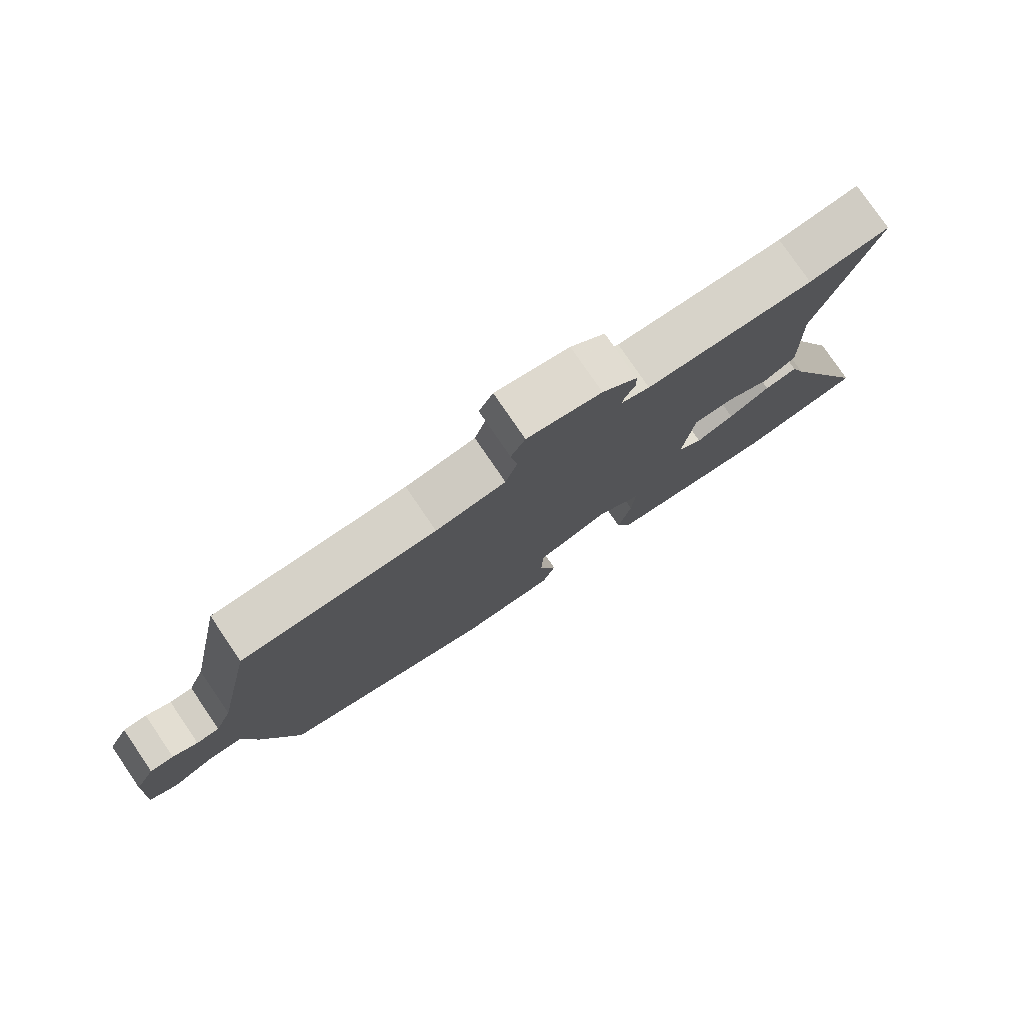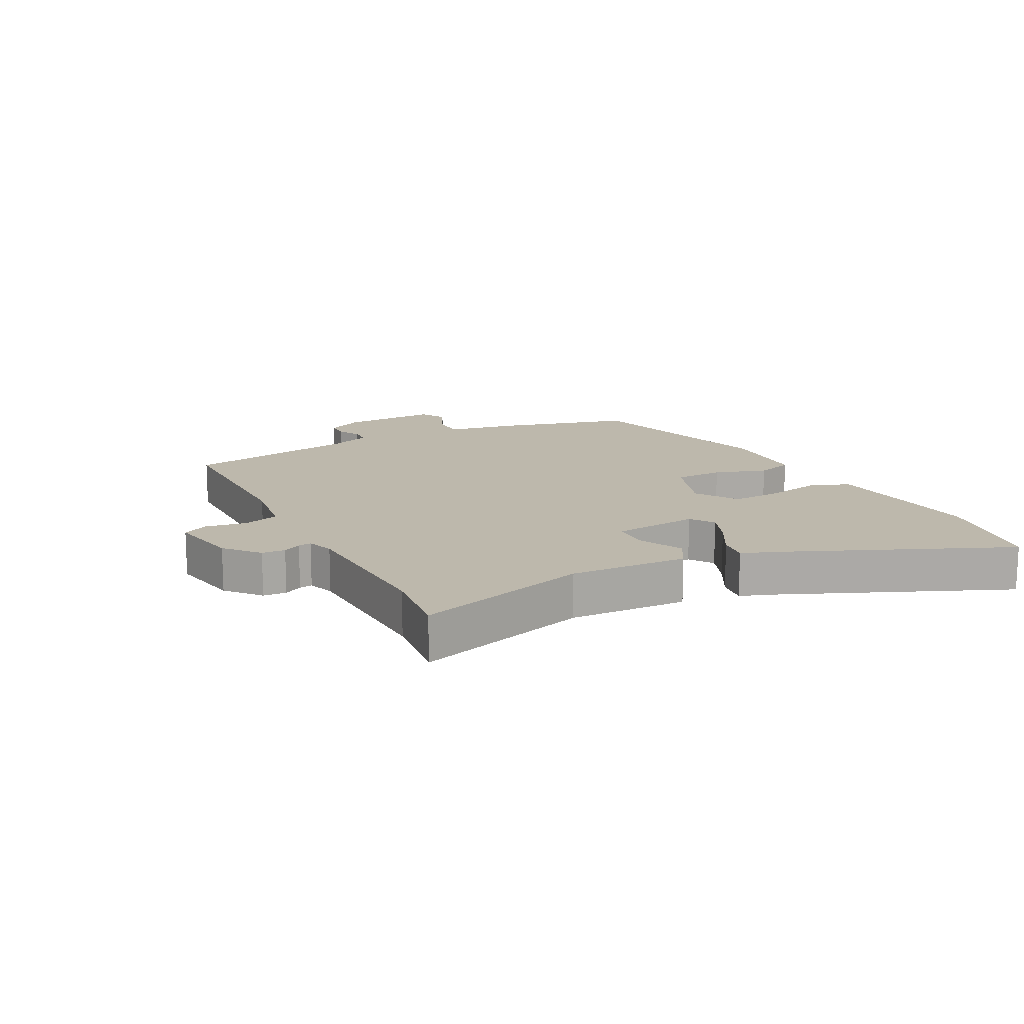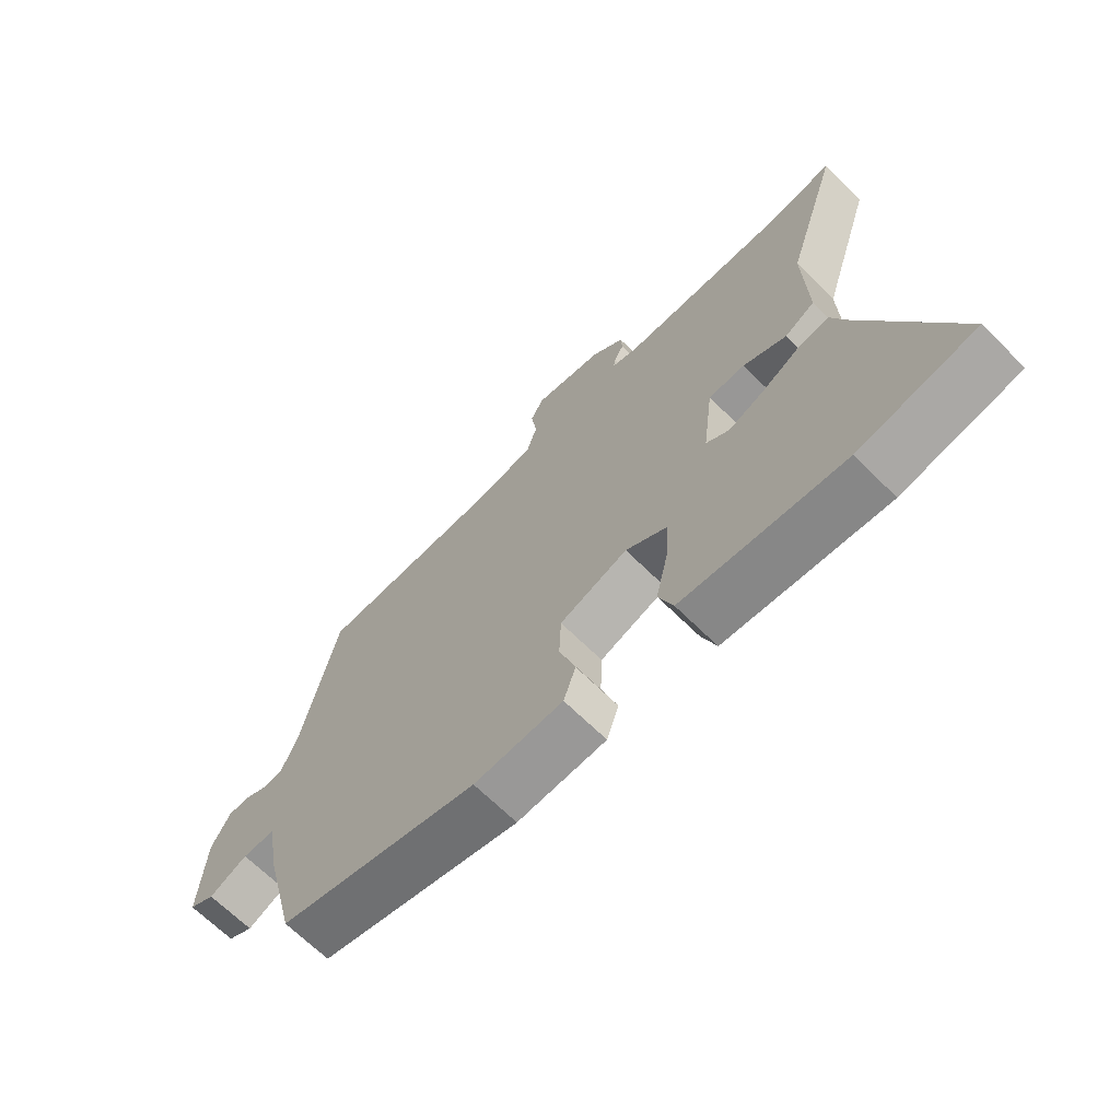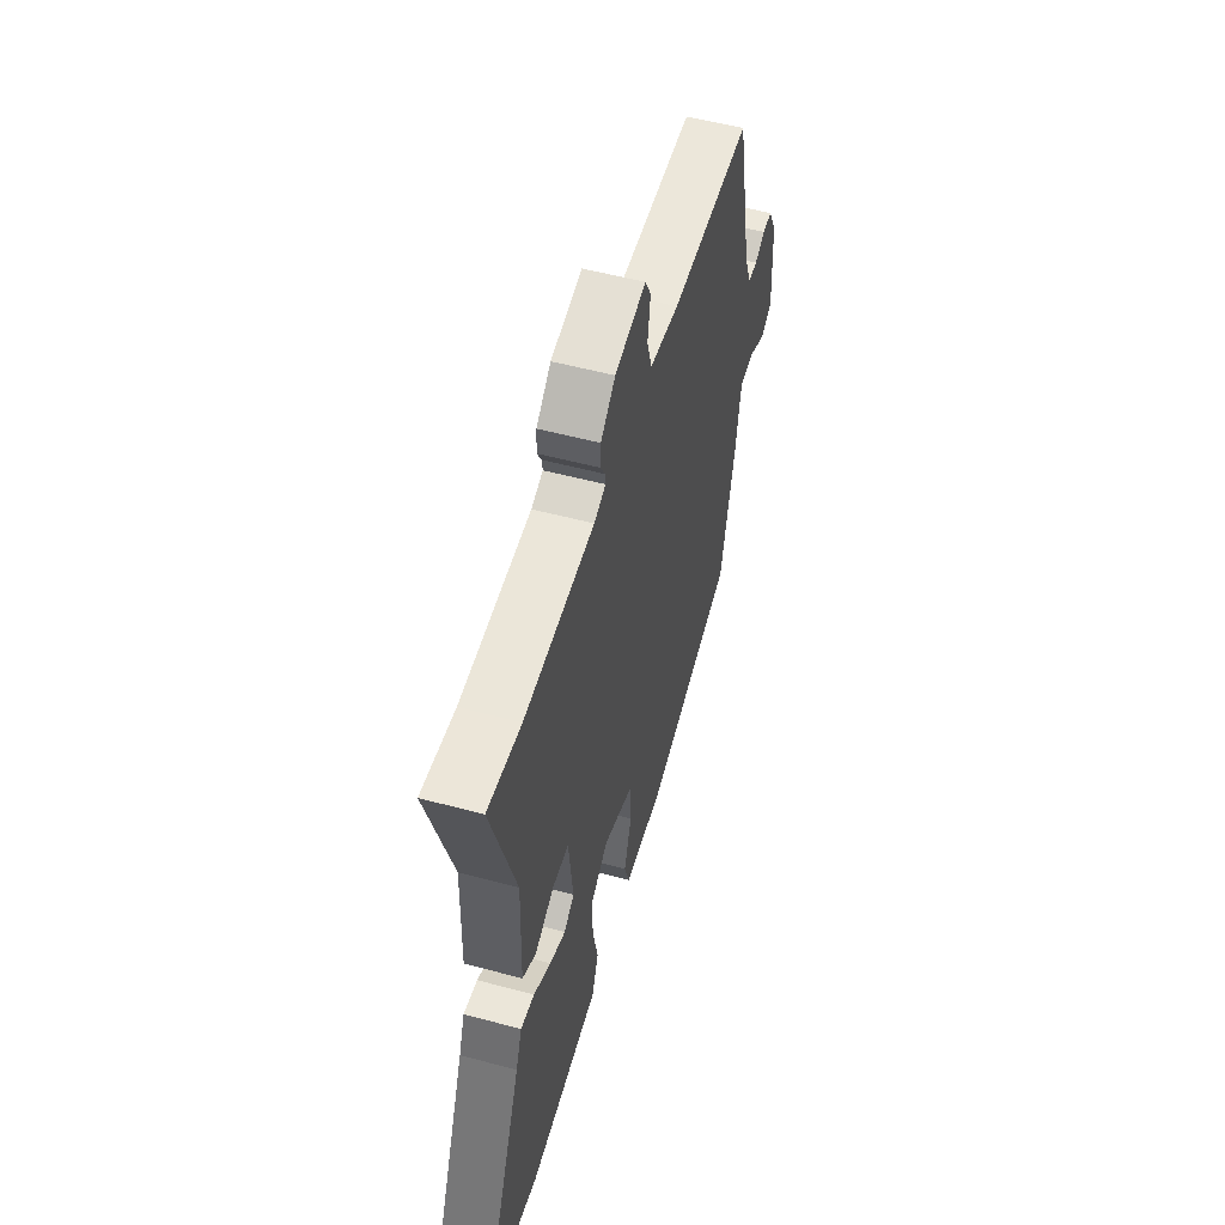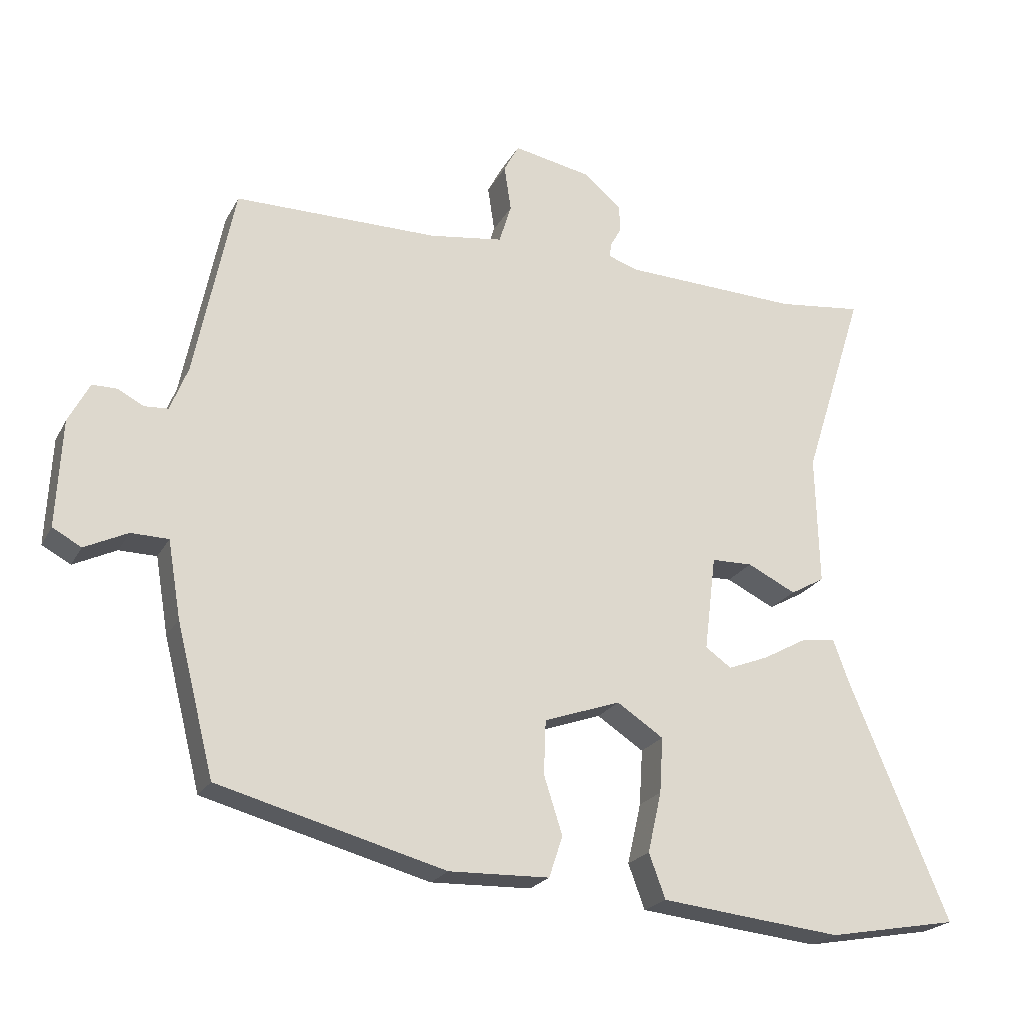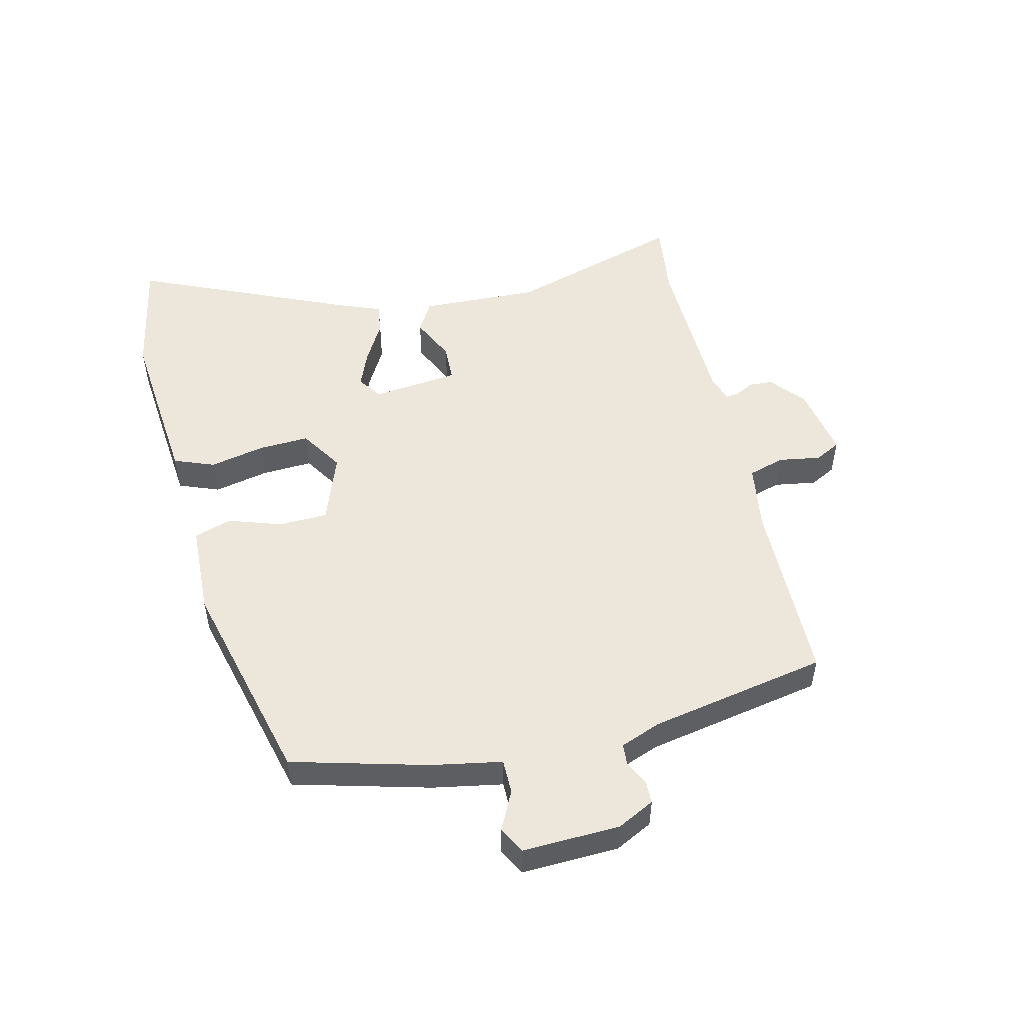
<metadata>
{"format":"obj","ext":"obj","renderer":"f3d","projection":"perspective","resolution":1024,"background":"white","views":[{"elev":78.4,"azim":-34.3,"up":"+Z"},{"elev":14.8,"azim":63.2,"up":"+Y"},{"elev":-67.5,"azim":45.3,"up":"+Z"},{"elev":53.4,"azim":106.1,"up":"+Z"},{"elev":-22.0,"azim":-21.6,"up":"+Z"},{"elev":51.8,"azim":-102.6,"up":"+Y"}]}
</metadata>
<code>
v -0.474 0.07 0.495
v -0.175 0.07 0.494
v -0.067 0.07 0.509
v -0.049 0.07 0.567
v -0.059 0.07 0.634
v -0.037 0.07 0.675
v 0.078 0.07 0.652
v 0.132 0.07 0.605
v 0.134 0.07 0.567
v 0.118 0.07 0.538
v 0.115 0.07 0.517
v 0.158 0.07 0.502
v 0.417 0.07 0.491
v 0.541 0.07 0.505
v 0.452 0.07 0.224
v 0.457 0.07 0.033
v 0.407 0.07 0.005
v 0.336 0.07 0.04
v 0.276 0.07 0.039
v 0.259 0.07 -0.1
v 0.297 0.07 -0.127
v 0.356 0.07 -0.104
v 0.42 0.07 -0.069
v 0.471 0.07 -0.062
v 0.493 0.07 -0.123
v 0.64 0.07 -0.475
v 0.449 0.07 -0.509
v 0.308 0.07 -0.494
v 0.183 0.07 -0.48
v 0.159 0.07 -0.415
v 0.179 0.07 -0.327
v 0.184 0.07 -0.246
v 0.116 0.07 -0.201
v 0.004 0.07 -0.24
v 0.001 0.07 -0.319
v 0.028 0.07 -0.404
v 0.008 0.07 -0.464
v -0.139 0.07 -0.468
v -0.472 0.07 -0.378
v -0.527 0.07 -0.159
v -0.546 0.07 -0.046
v -0.601 0.07 -0.045
v -0.664 0.07 -0.075
v -0.706 0.07 -0.052
v -0.698 0.07 0.105
v -0.667 0.07 0.164
v -0.631 0.07 0.164
v -0.593 0.07 0.144
v -0.558 0.07 0.146
v -0.532 0.07 0.211
v -0.474 0 0.495
v -0.175 0 0.494
v -0.067 0 0.509
v -0.049 0 0.567
v -0.059 0 0.634
v -0.037 0 0.675
v 0.078 0 0.652
v 0.132 0 0.605
v 0.134 0 0.567
v 0.118 0 0.538
v 0.115 0 0.517
v 0.158 0 0.502
v 0.417 0 0.491
v 0.541 0 0.505
v 0.452 0 0.224
v 0.457 0 0.033
v 0.407 0 0.005
v 0.336 0 0.04
v 0.276 0 0.039
v 0.259 0 -0.1
v 0.297 0 -0.127
v 0.356 0 -0.104
v 0.42 0 -0.069
v 0.471 0 -0.062
v 0.493 0 -0.123
v 0.64 0 -0.475
v 0.449 0 -0.509
v 0.308 0 -0.494
v 0.183 0 -0.48
v 0.159 0 -0.415
v 0.179 0 -0.327
v 0.184 0 -0.246
v 0.116 0 -0.201
v 0.004 0 -0.24
v 0.001 0 -0.319
v 0.028 0 -0.404
v 0.008 0 -0.464
v -0.139 0 -0.468
v -0.472 0 -0.378
v -0.527 0 -0.159
v -0.546 0 -0.046
v -0.601 0 -0.045
v -0.664 0 -0.075
v -0.706 0 -0.052
v -0.698 0 0.105
v -0.667 0 0.164
v -0.631 0 0.164
v -0.593 0 0.144
v -0.558 0 0.146
v -0.532 0 0.211
f 46 47 48
f 45 46 48
f 44 45 48
f 43 44 48
f 42 43 48
f 41 42 48 49
f 41 49 50
f 40 41 50
f 39 40 50
f 38 39 50
f 37 38 50
f 36 37 50
f 35 36 50
f 29 30 31
f 28 29 31
f 27 28 31
f 26 27 31
f 25 26 31
f 25 31 32
f 24 25 32
f 23 24 32
f 22 23 32
f 21 22 32 33
f 15 16 17 18
f 15 18 19
f 14 15 19
f 13 14 19
f 12 13 19
f 11 12 19 20
f 8 9 10
f 7 8 10
f 6 7 10
f 5 6 10
f 4 5 10
f 3 4 10 11
f 2 3 11 20
f 50 1 2
f 35 50 2
f 34 35 2
f 20 21 33 34
f 2 20 34
f 98 97 96
f 98 96 95
f 98 95 94
f 98 94 93
f 98 93 92
f 99 98 92 91
f 100 99 91
f 100 91 90
f 100 90 89
f 100 89 88
f 100 88 87
f 100 87 86
f 100 86 85
f 81 80 79
f 81 79 78
f 81 78 77
f 81 77 76
f 81 76 75
f 82 81 75
f 82 75 74
f 82 74 73
f 82 73 72
f 83 82 72 71
f 68 67 66 65
f 69 68 65
f 69 65 64
f 69 64 63
f 69 63 62
f 70 69 62 61
f 60 59 58
f 60 58 57
f 60 57 56
f 60 56 55
f 60 55 54
f 61 60 54 53
f 70 61 53 52
f 52 51 100
f 52 100 85
f 52 85 84
f 84 83 71 70
f 84 70 52
f 1 51 52 2
f 2 52 53 3
f 3 53 54 4
f 4 54 55 5
f 5 55 56 6
f 6 56 57 7
f 7 57 58 8
f 8 58 59 9
f 9 59 60 10
f 10 60 61 11
f 11 61 62 12
f 12 62 63 13
f 13 63 64 14
f 14 64 65 15
f 15 65 66 16
f 16 66 67 17
f 17 67 68 18
f 18 68 69 19
f 19 69 70 20
f 20 70 71 21
f 21 71 72 22
f 22 72 73 23
f 23 73 74 24
f 24 74 75 25
f 25 75 76 26
f 26 76 77 27
f 27 77 78 28
f 28 78 79 29
f 29 79 80 30
f 30 80 81 31
f 31 81 82 32
f 32 82 83 33
f 33 83 84 34
f 34 84 85 35
f 35 85 86 36
f 36 86 87 37
f 37 87 88 38
f 38 88 89 39
f 39 89 90 40
f 40 90 91 41
f 41 91 92 42
f 42 92 93 43
f 43 93 94 44
f 44 94 95 45
f 45 95 96 46
f 46 96 97 47
f 47 97 98 48
f 48 98 99 49
f 49 99 100 50
f 50 100 51 1

</code>
